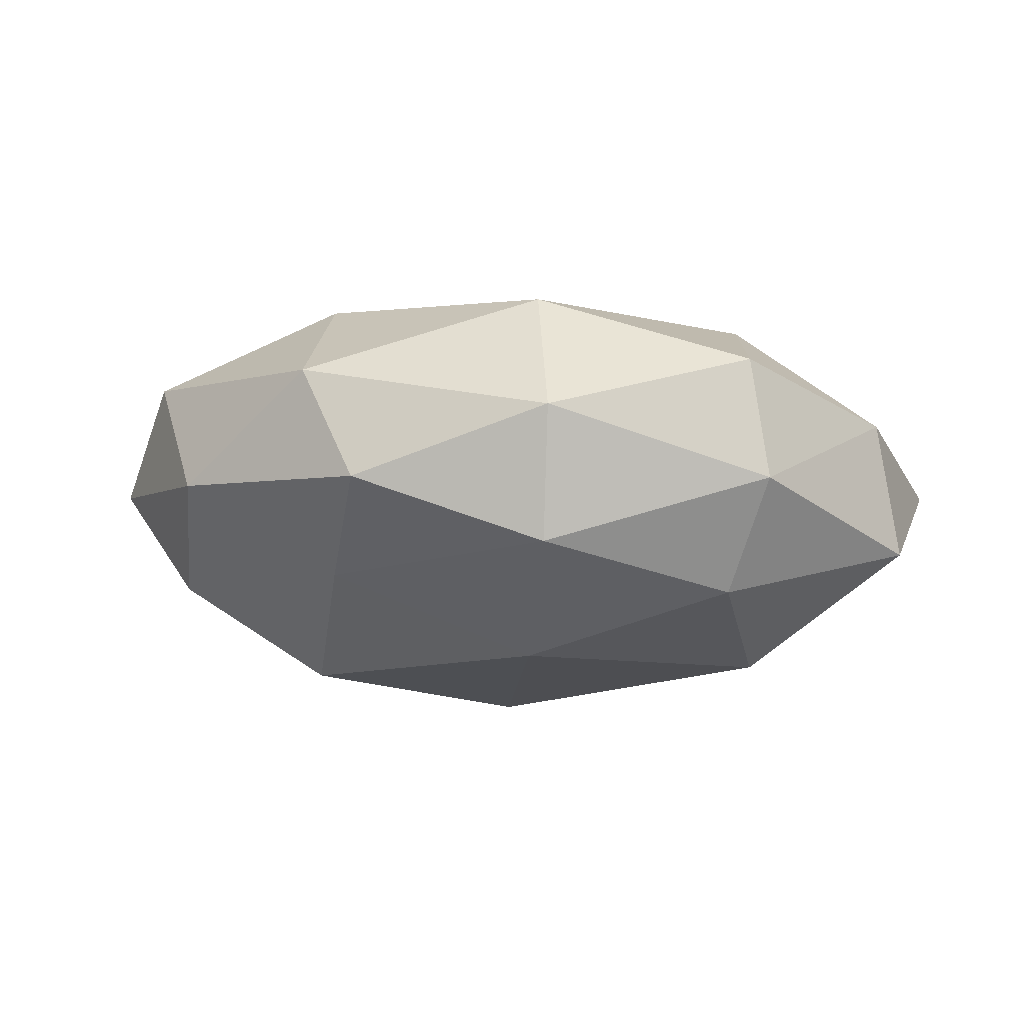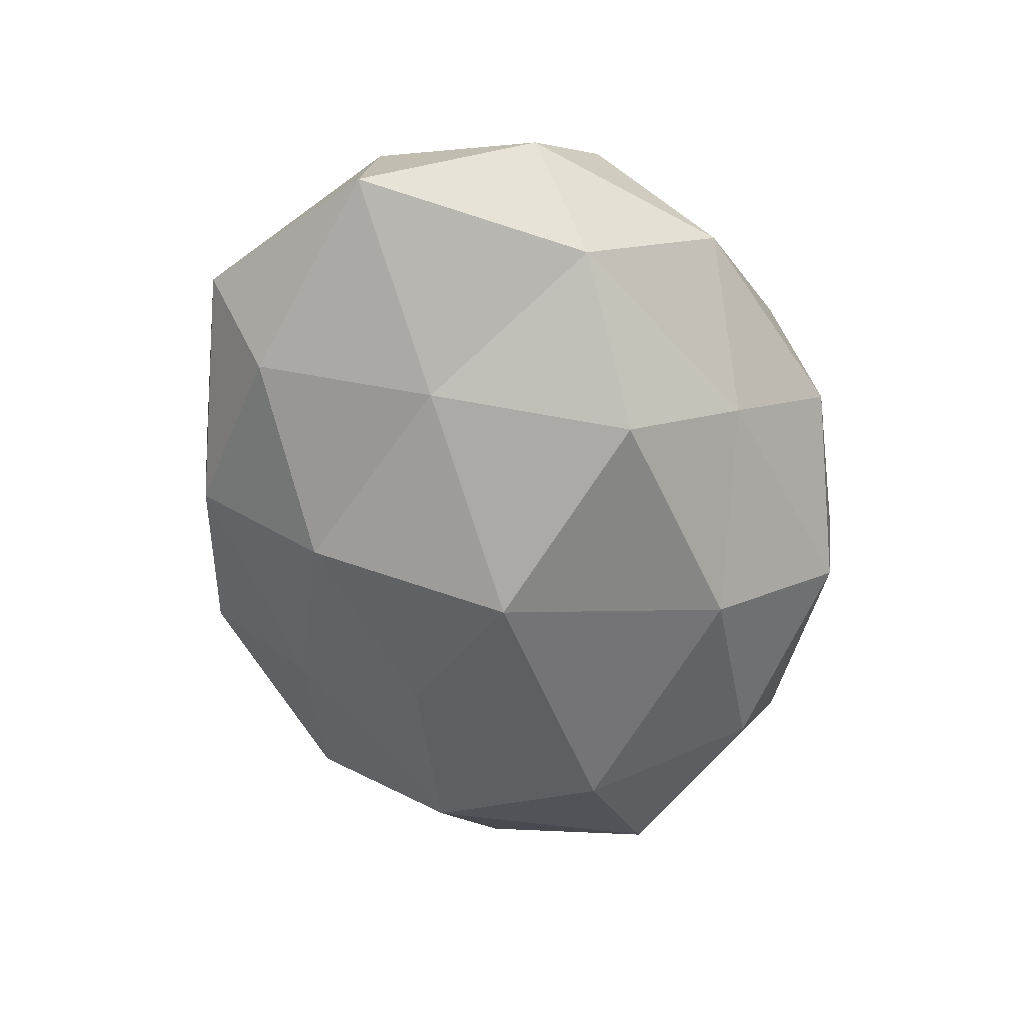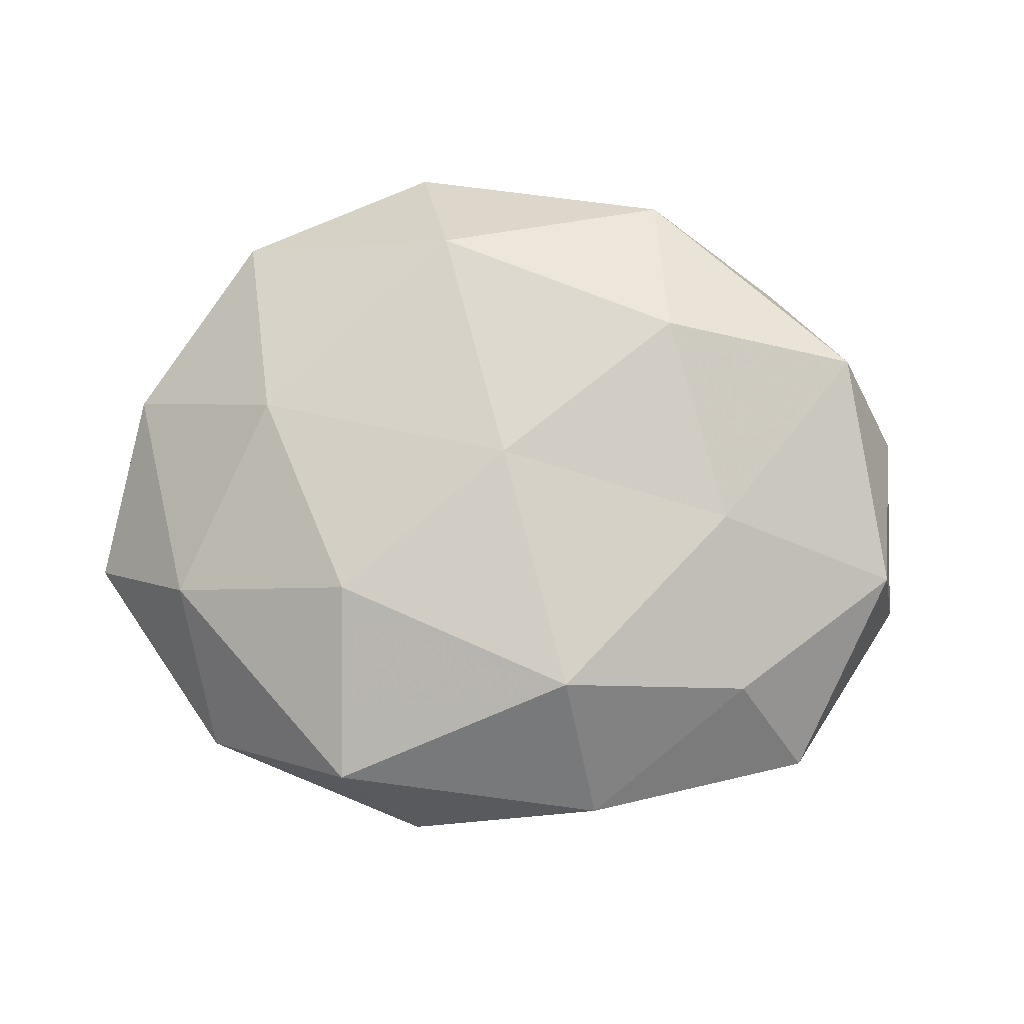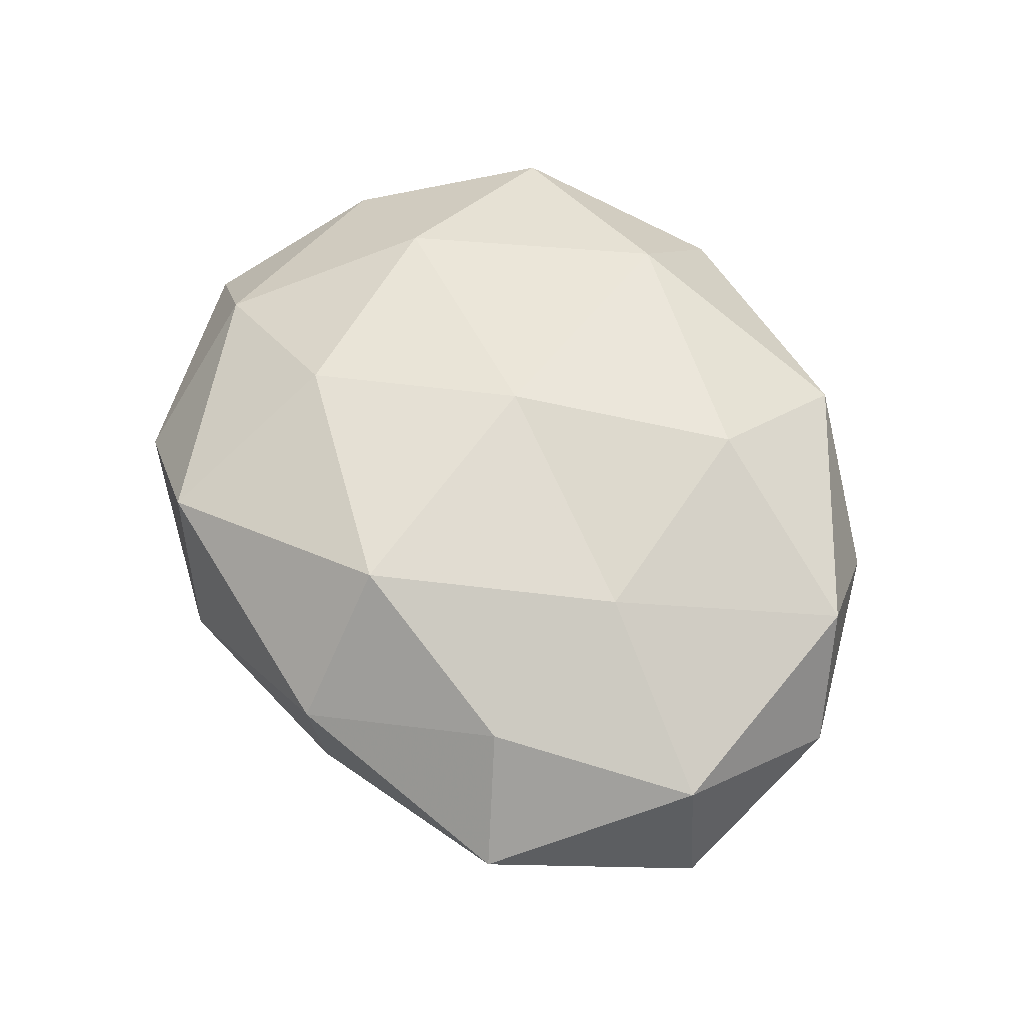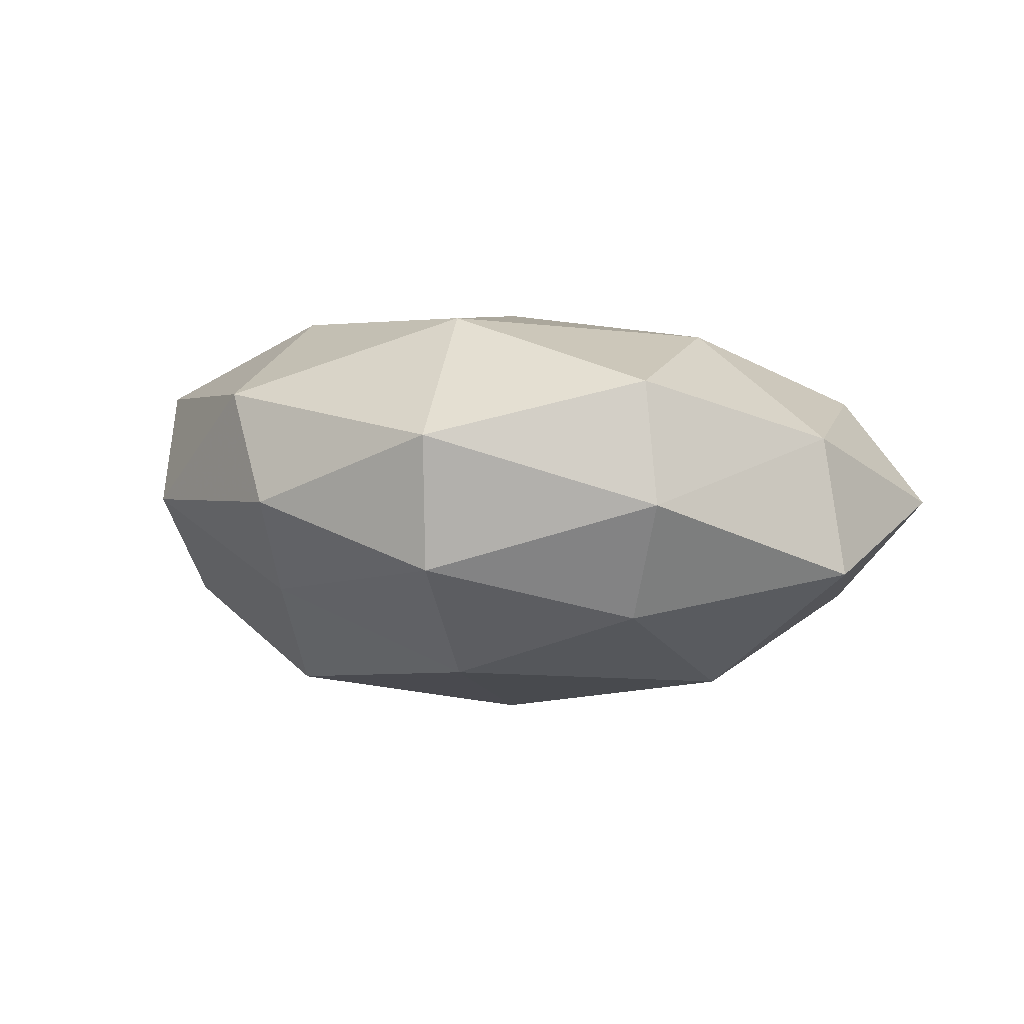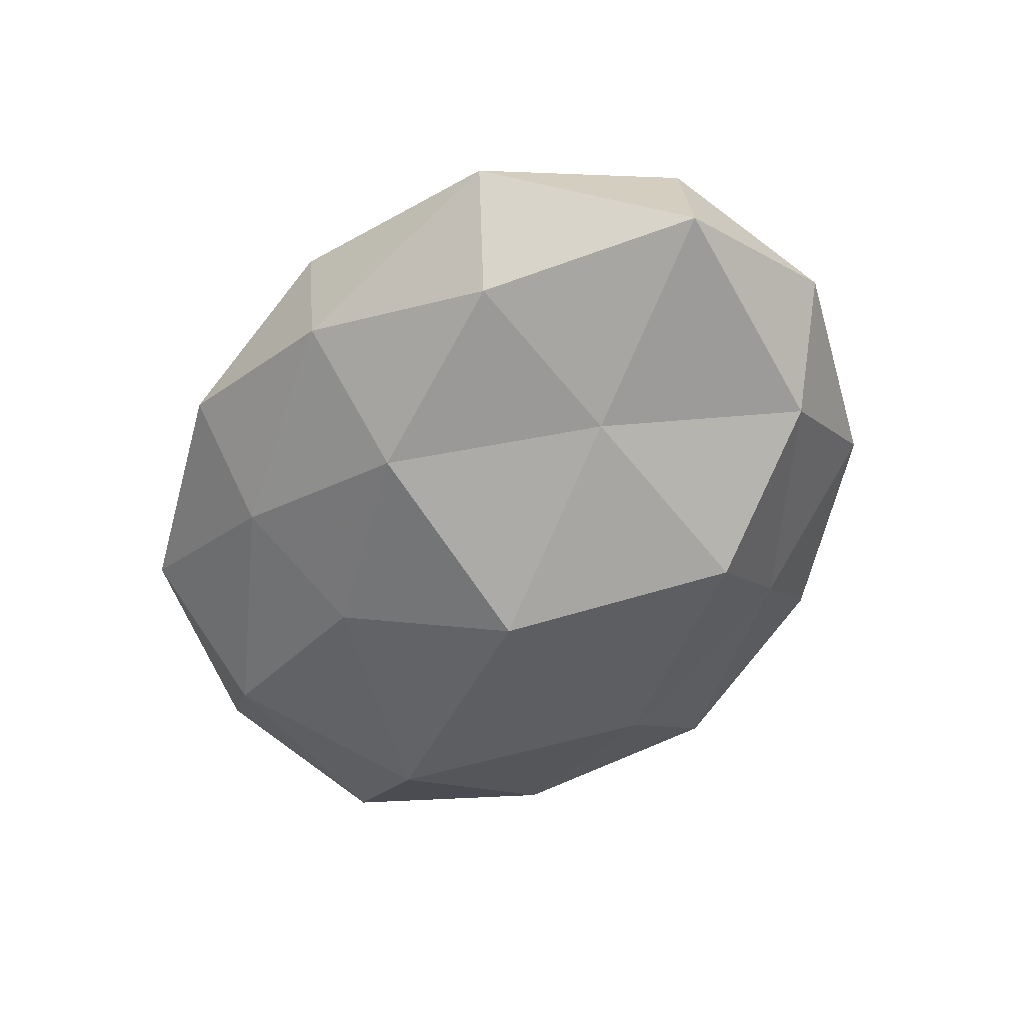
<metadata>
{"format":"obj","ext":"obj","renderer":"f3d","projection":"perspective","resolution":1024,"background":"white","views":[{"elev":-3.3,"azim":16.8,"up":"+Z"},{"elev":-60.6,"azim":-76.5,"up":"+Z"},{"elev":76.3,"azim":-173.1,"up":"+Z"},{"elev":60.3,"azim":-122.2,"up":"+Z"},{"elev":1.3,"azim":35.0,"up":"+Z"},{"elev":-53.2,"azim":-121.0,"up":"+Z"}]}
</metadata>
<code>
v 0.01829 0.01905 0.02193
v 0.03275 -0.002551 -0.02375
v 0.03754 -0.027 0.01413
v -0.03419 0.02422 0.01236
v 0.03413 -0.02415 -0.01424
v -0.0078 -0.04405 -0.0003932
v -0.01096 0.02517 -0.01999
v 0.04017 -0.02866 -0.0005029
v 0.01111 -0.02854 0.02244
v -0.04111 -0.01841 -0.01327
v -0.01126 0.02806 0.02227
v 0.01629 -0.04239 0.007755
v 0.0152 -0.04043 -0.008351
v -0.001912 0.001795 -0.0295
v -0.02924 0.003321 0.01891
v -0.03592 0.02584 -0.01405
v -0.01581 -0.03991 0.0132
v 0.0114 0.03395 -0.01195
v -0.04374 0.03123 -0.0007166
v -0.01693 0.04164 0.007126
v 0.01417 0.01799 -0.02012
v 0.05296 -0.005488 -0.009204
v -0.05214 -0.01443 -0.0004968
v 0.01579 0.04196 0.01344
v -0.02921 0.004686 -0.01918
v -0.01655 0.03989 -0.008238
v 0.03455 0.03794 -0.0008096
v 0.05334 0.01656 -0.0007245
v 0.03143 -0.003984 0.02057
v -0.05567 0.007489 -0.009232
v -0.03395 -0.03419 -0.0004187
v 0.008867 -0.0251 -0.02207
v 0.006118 0.04579 -0.0008239
v -0.01433 -0.03271 -0.01194
v 0.05017 -0.005752 0.007428
v -0.0192 -0.0205 0.02315
v 3.046e-05 -0.0003848 0.02476
v -0.05228 0.006479 0.007599
v 0.04032 0.02013 0.01236
v -0.02147 -0.01915 -0.02483
v 0.03897 0.02097 -0.01369
v -0.04376 -0.02125 0.01347
f 3 12 8
f 3 9 12
f 8 13 5
f 12 6 13
f 12 13 8
f 15 11 4
f 12 17 6
f 9 17 12
f 20 4 11
f 19 4 20
f 14 21 2
f 7 21 14
f 7 18 21
f 22 5 2
f 8 5 22
f 24 11 1
f 20 11 24
f 7 14 25
f 16 7 25
f 16 26 7
f 26 18 7
f 16 19 26
f 19 20 26
f 3 29 9
f 16 30 19
f 30 10 23
f 25 10 30
f 16 25 30
f 6 17 31
f 23 10 31
f 32 2 5
f 5 13 32
f 14 2 32
f 33 20 24
f 26 33 18
f 26 20 33
f 18 33 27
f 24 27 33
f 13 6 34
f 31 34 6
f 10 34 31
f 13 34 32
f 3 8 35
f 8 22 35
f 35 22 28
f 3 35 29
f 9 36 17
f 37 1 11
f 37 11 15
f 29 1 37
f 29 37 9
f 9 37 36
f 36 37 15
f 4 38 15
f 19 38 4
f 30 38 19
f 30 23 38
f 1 39 24
f 39 27 24
f 39 28 27
f 29 39 1
f 35 28 39
f 35 39 29
f 25 40 10
f 25 14 40
f 40 14 32
f 10 40 34
f 32 34 40
f 41 2 21
f 21 18 41
f 22 2 41
f 18 27 41
f 28 22 41
f 41 27 28
f 17 42 31
f 31 42 23
f 15 42 36
f 17 36 42
f 38 42 15
f 38 23 42

</code>
